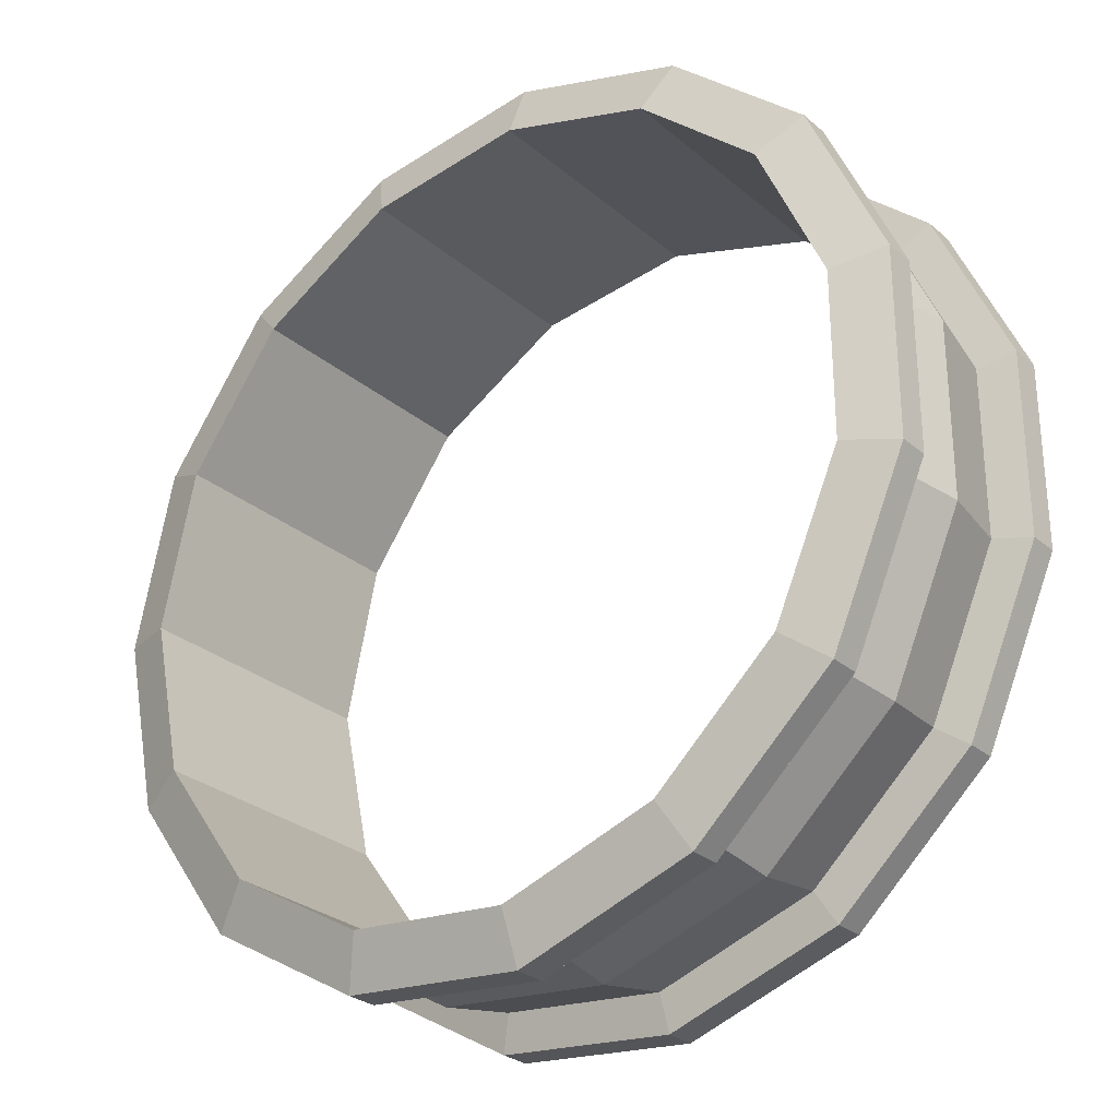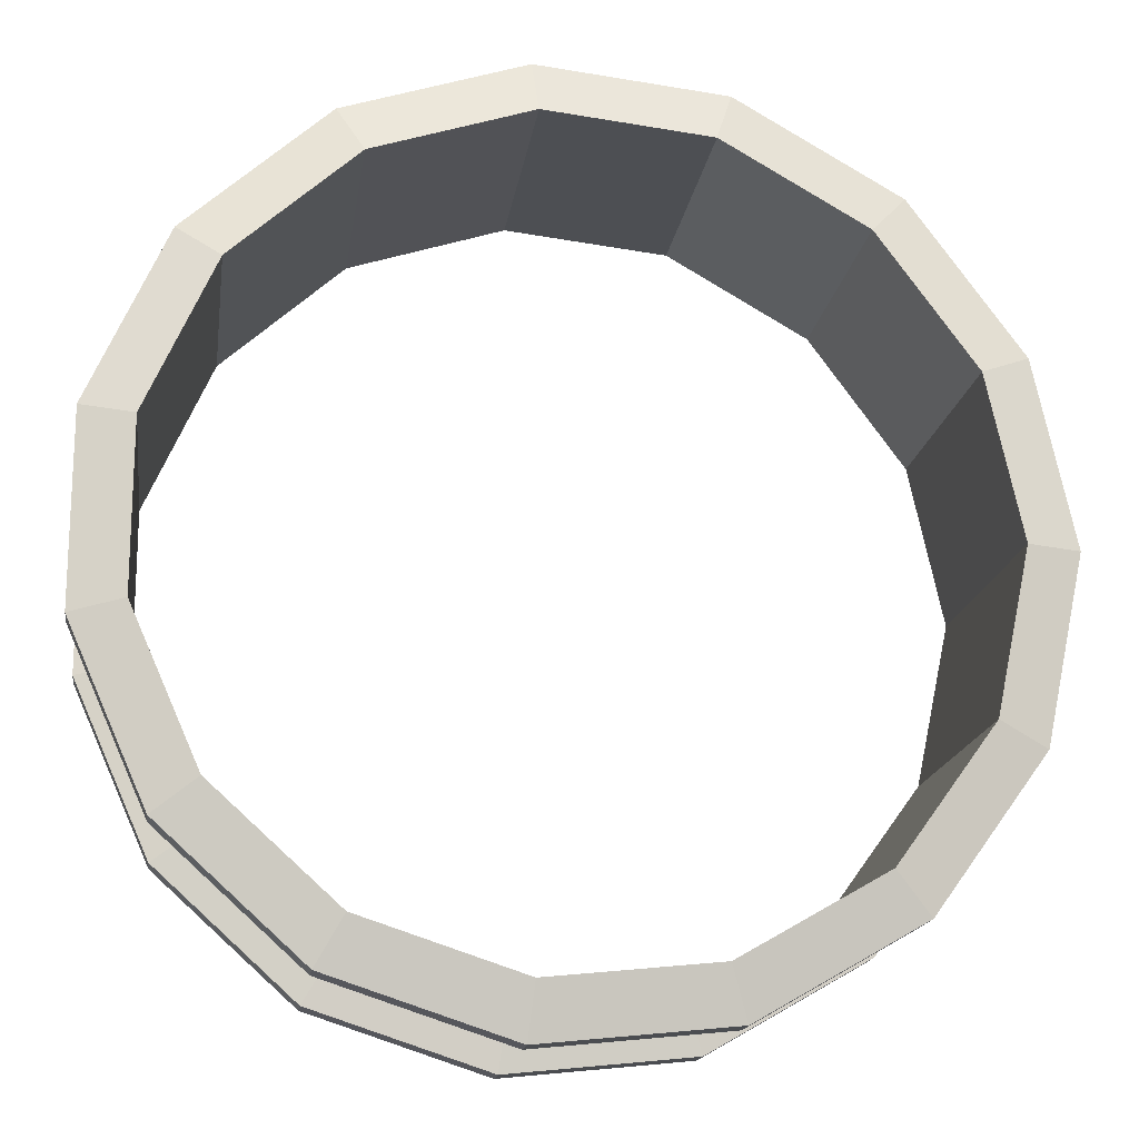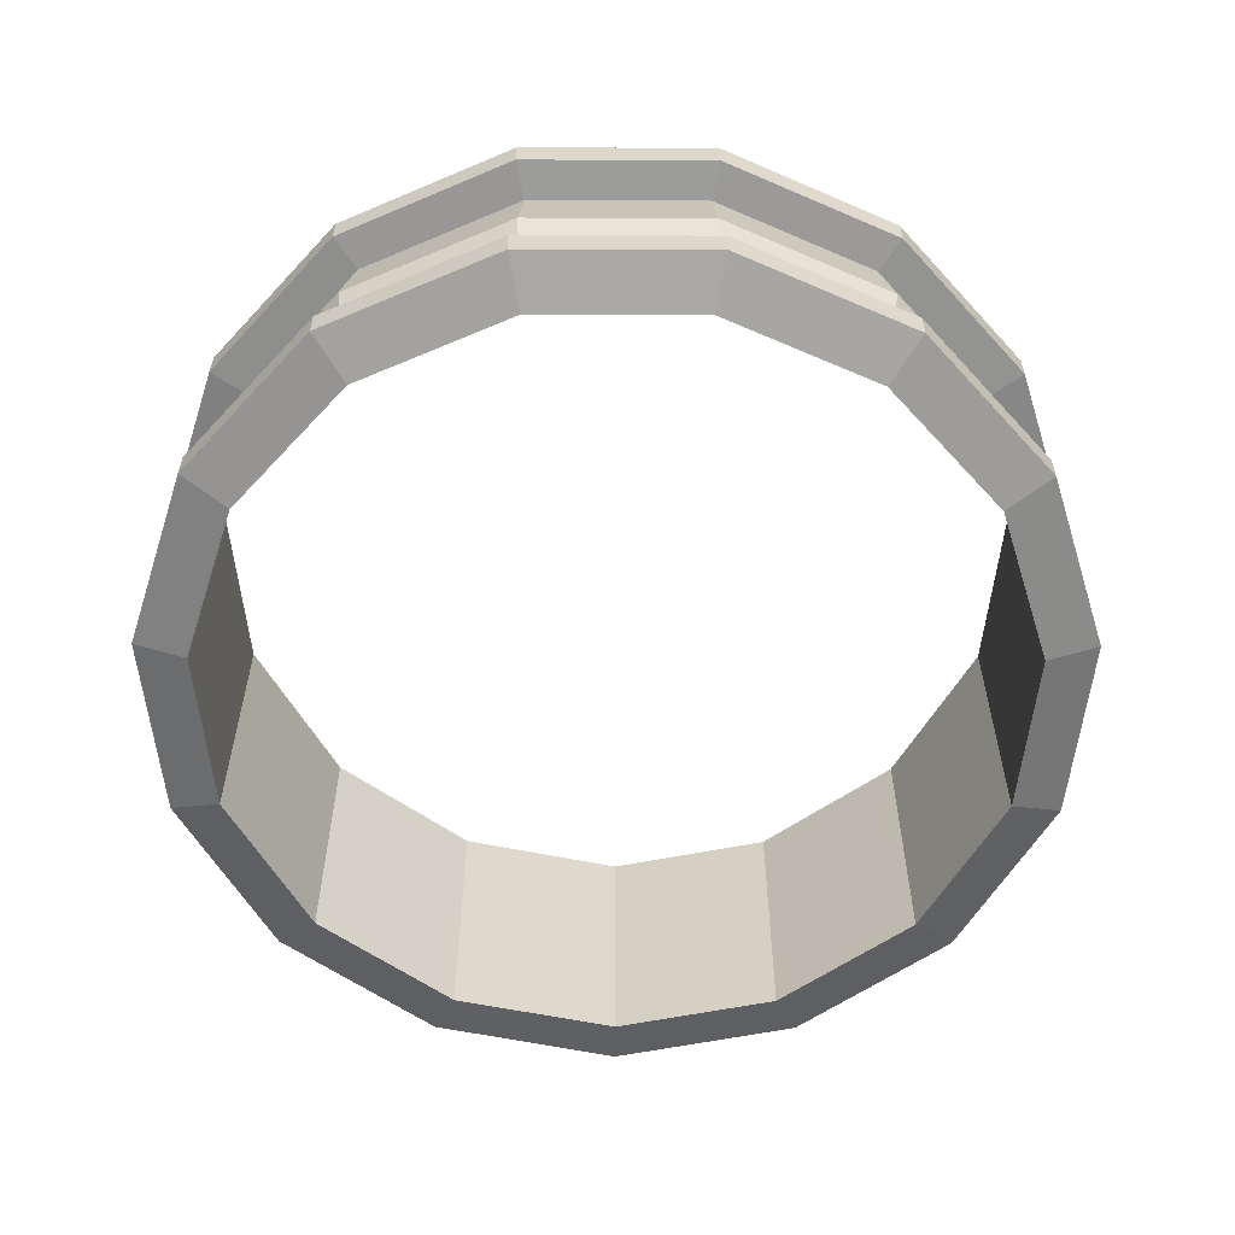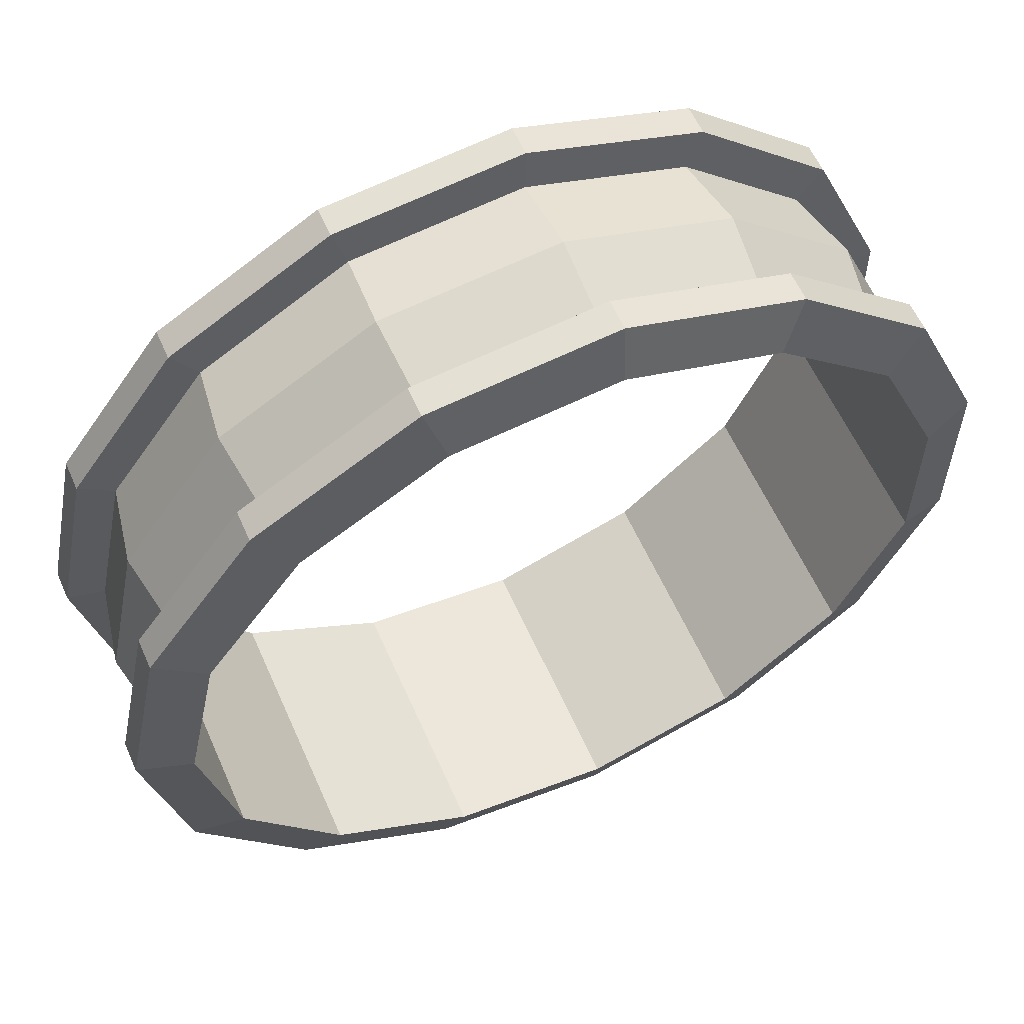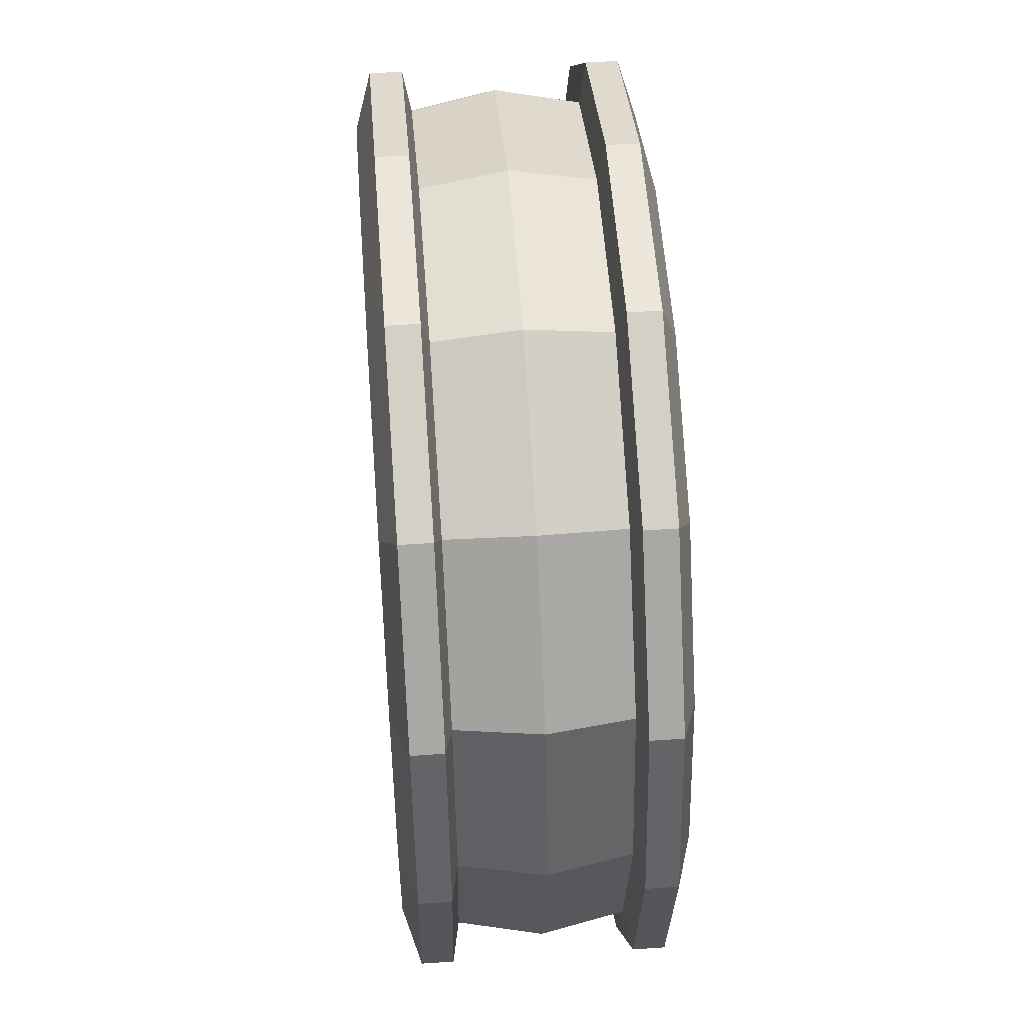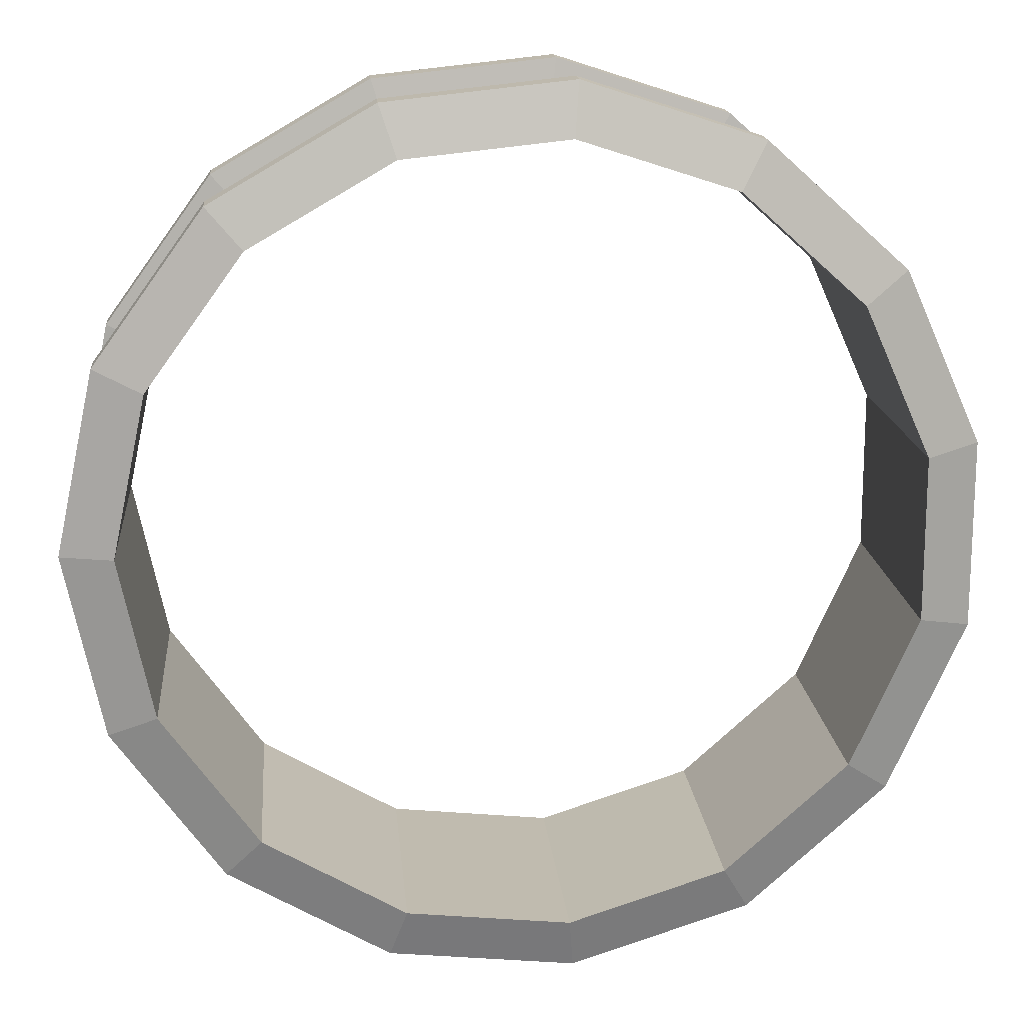
<metadata>
{"format":"obj","ext":"obj","renderer":"f3d","projection":"perspective","resolution":1024,"background":"white","views":[{"elev":-28.6,"azim":-141.2,"up":"+Y"},{"elev":-17.3,"azim":-8.1,"up":"+Y"},{"elev":-58.6,"azim":77.8,"up":"+Z"},{"elev":59.2,"azim":156.2,"up":"+Y"},{"elev":51.2,"azim":85.7,"up":"+Y"},{"elev":16.1,"azim":175.0,"up":"+Y"}]}
</metadata>
<code>
o Ring7_Torus.001
v 0.3254 -0 -0.08541
v 0.2865 -0 -0.09679
v 0.2865 0 0.09679
v 0.3254 0 0.08541
v 0.2973 -0.1324 -0.08541
v 0.2616 -0.1167 -0.09679
v 0.2616 -0.1167 0.09679
v 0.2973 -0.1324 0.08541
v 0.2177 -0.242 -0.08541
v 0.1915 -0.2133 -0.09679
v 0.1915 -0.2133 0.09679
v 0.2177 -0.242 0.08541
v 0.1004 -0.3097 -0.08541
v 0.08814 -0.273 -0.09679
v 0.08814 -0.273 0.09679
v 0.1004 -0.3097 0.08541
v -0.03427 -0.3239 -0.08541
v -0.03055 -0.2854 -0.09679
v -0.03055 -0.2854 0.09679
v -0.03427 -0.3239 0.08541
v -0.163 -0.282 -0.08541
v -0.144 -0.2485 -0.09679
v -0.144 -0.2485 0.09679
v -0.163 -0.282 0.08541
v -0.2637 -0.1914 -0.08541
v -0.2327 -0.1687 -0.09679
v -0.2327 -0.1687 0.09679
v -0.2637 -0.1914 0.08541
v -0.3188 -0.0677 -0.08541
v -0.2813 -0.05967 -0.09679
v -0.2813 -0.05967 0.09679
v -0.3188 -0.0677 0.08541
v -0.3188 0.0677 -0.08541
v -0.2813 0.05967 -0.09679
v -0.2813 0.05967 0.09679
v -0.3188 0.0677 0.08541
v -0.2637 0.1914 -0.08541
v -0.2327 0.1687 -0.09679
v -0.2327 0.1687 0.09679
v -0.2637 0.1914 0.08541
v -0.163 0.282 -0.08541
v -0.144 0.2485 -0.09679
v -0.144 0.2485 0.09679
v -0.163 0.282 0.08541
v -0.03427 0.3239 -0.08541
v -0.03055 0.2854 -0.09679
v -0.03055 0.2854 0.09679
v -0.03427 0.3239 0.08541
v 0.1004 0.3097 -0.08541
v 0.08814 0.273 -0.09679
v 0.08814 0.273 0.09679
v 0.1004 0.3097 0.08541
v 0.2177 0.242 -0.08541
v 0.1915 0.2133 -0.09679
v 0.1915 0.2133 0.09679
v 0.2177 0.242 0.08541
v 0.2973 0.1324 -0.08541
v 0.2616 0.1167 -0.09679
v 0.2616 0.1167 0.09679
v 0.2973 0.1324 0.08541
v 0.2177 -0.242 -0.06324
v -0.03427 0.3239 -0.06324
v -0.2637 -0.1914 -0.06324
v -0.3188 -0.0677 -0.06324
v -0.03427 0.3239 0.06324
v -0.163 0.282 0.06324
v -0.163 -0.282 0.06324
v -0.2637 -0.1914 0.06324
v 0.2973 -0.1324 0.06324
v -0.163 0.282 -0.06324
v 0.1004 -0.3097 0.06324
v -0.03427 -0.3239 0.06324
v 0.2177 -0.242 0.06324
v 0.3254 0 0.06324
v 0.2973 -0.1324 -0.06324
v 0.1004 -0.3097 -0.06324
v 0.3254 -0 -0.06324
v 0.2973 0.1324 -0.06324
v -0.3188 0.0677 -0.06324
v -0.03427 -0.3239 -0.06324
v -0.163 -0.282 -0.06324
v -0.2637 0.1914 0.06324
v -0.3188 0.0677 0.06324
v 0.1004 0.3097 0.06324
v -0.2637 0.1914 -0.06324
v 0.2177 0.242 0.06324
v 0.1004 0.3097 -0.06324
v 0.2177 0.242 -0.06324
v -0.3188 -0.0677 0.06324
v 0.2973 0.1324 0.06324
v 0.2078 -0.2305 0
v 0.1998 -0.2218 -0.05797
v 0.09614 0.2949 0
v 0.2078 0.2305 -0
v -0.03211 0.3084 0
v -0.0311 0.2968 -0.05797
v -0.2414 -0.1754 -0.05797
v -0.2919 -0.06206 -0.05797
v -0.0311 0.2968 0.05797
v -0.1491 0.2585 0.05797
v -0.2506 -0.1823 0
v -0.303 -0.06447 0
v -0.303 0.06447 0
v -0.1491 -0.2585 0.05797
v -0.2414 -0.1754 0.05797
v 0.2836 -0.1261 0
v 0.2728 -0.1214 0.05797
v -0.1491 0.2585 -0.05797
v 0.09233 -0.2839 0.05797
v -0.0311 -0.2968 0.05797
v 0.1998 -0.2218 0.05797
v 0.2986 0 0.05797
v 0.2728 -0.1214 -0.05797
v 0.09614 -0.2949 0
v 0.09233 -0.2839 -0.05797
v 0.2986 -0 -0.05797
v 0.3104 0 -0
v 0.2728 0.1214 -0.05797
v -0.1547 -0.2686 0
v -0.2919 0.06206 -0.05797
v -0.0311 -0.2968 -0.05797
v -0.1491 -0.2585 -0.05797
v -0.2506 0.1823 -0
v -0.2414 0.1754 0.05797
v -0.2919 0.06206 0.05797
v 0.09233 0.2839 0.05797
v -0.2414 0.1754 -0.05797
v -0.03211 -0.3084 0
v 0.1998 0.2218 0.05797
v -0.1547 0.2686 0
v 0.09233 0.2839 -0.05797
v 0.1998 0.2218 -0.05797
v -0.2919 -0.06206 0.05797
v 0.2728 0.1214 0.05797
v 0.2836 0.1261 0
f 8 74 4
f 5 2 1
f 3 8 4
f 49 88 53
f 56 90 86
f 9 6 5
f 14 11 10
f 7 12 8
f 33 85 37
f 8 73 69
f 13 10 9
f 51 46 50
f 11 16 12
f 57 77 1
f 56 84 52
f 17 14 13
f 47 42 46
f 15 20 16
f 45 87 49
f 44 82 40
f 21 18 17
f 11 6 10
f 19 24 20
f 28 67 24
f 13 80 17
f 25 22 21
f 19 14 18
f 23 28 24
f 37 70 41
f 21 63 25
f 29 26 25
f 27 22 26
f 27 32 28
f 52 65 48
f 9 76 13
f 33 30 29
f 23 18 22
f 31 36 32
f 4 90 60
f 40 83 36
f 33 38 34
f 43 38 42
f 39 36 35
f 1 75 5
f 36 89 32
f 37 42 38
f 31 34 35
f 43 40 39
f 16 73 12
f 5 61 9
f 41 46 42
f 55 50 54
f 47 44 43
f 48 66 44
f 20 71 16
f 45 50 46
f 55 58 59
f 51 48 47
f 53 78 57
f 24 72 20
f 49 54 50
f 3 58 2
f 55 52 51
f 17 81 21
f 25 64 29
f 53 58 54
f 3 6 7
f 59 56 55
f 29 79 33
f 41 62 45
f 57 2 58
f 39 34 38
f 3 60 59
f 32 68 28
f 31 26 30
f 90 129 86
f 75 92 61
f 66 124 82
f 70 127 108
f 76 121 80
f 84 99 65
f 81 97 63
f 74 107 112
f 82 125 83
f 73 109 111
f 72 104 110
f 68 133 105
f 71 110 109
f 80 122 81
f 62 108 96
f 64 120 79
f 88 131 132
f 67 105 104
f 87 96 131
f 77 118 116
f 83 133 89
f 78 132 118
f 61 115 76
f 85 120 127
f 65 100 66
f 74 134 90
f 86 126 84
f 77 113 75
f 63 98 64
f 69 111 107
f 8 69 74
f 5 6 2
f 3 7 8
f 49 87 88
f 56 60 90
f 9 10 6
f 14 15 11
f 7 11 12
f 33 79 85
f 8 12 73
f 13 14 10
f 51 47 46
f 11 15 16
f 57 78 77
f 56 86 84
f 17 18 14
f 47 43 42
f 15 19 20
f 45 62 87
f 44 66 82
f 21 22 18
f 11 7 6
f 19 23 24
f 28 68 67
f 13 76 80
f 25 26 22
f 19 15 14
f 23 27 28
f 37 85 70
f 21 81 63
f 29 30 26
f 27 23 22
f 27 31 32
f 52 84 65
f 9 61 76
f 33 34 30
f 23 19 18
f 31 35 36
f 4 74 90
f 40 82 83
f 33 37 38
f 43 39 38
f 39 40 36
f 1 77 75
f 36 83 89
f 37 41 42
f 31 30 34
f 43 44 40
f 16 71 73
f 5 75 61
f 41 45 46
f 55 51 50
f 47 48 44
f 48 65 66
f 20 72 71
f 45 49 50
f 55 54 58
f 51 52 48
f 53 88 78
f 24 67 72
f 49 53 54
f 3 59 58
f 55 56 52
f 17 80 81
f 25 63 64
f 53 57 58
f 3 2 6
f 59 60 56
f 29 64 79
f 41 70 62
f 57 1 2
f 39 35 34
f 3 4 60
f 32 89 68
f 31 27 26
f 90 134 129
f 75 113 92
f 66 100 124
f 70 85 127
f 76 115 121
f 84 126 99
f 81 122 97
f 74 69 107
f 82 124 125
f 73 71 109
f 72 67 104
f 68 89 133
f 71 72 110
f 80 121 122
f 62 70 108
f 64 98 120
f 88 87 131
f 67 68 105
f 87 62 96
f 77 78 118
f 83 125 133
f 78 88 132
f 61 92 115
f 85 79 120
f 65 99 100
f 74 112 134
f 86 129 126
f 77 116 113
f 63 97 98
f 69 73 111
f 106 116 117
f 112 106 117
f 91 113 106
f 107 91 106
f 114 92 91
f 111 114 91
f 128 115 114
f 109 128 114
f 119 121 128
f 110 119 128
f 101 122 119
f 104 101 119
f 102 97 101
f 105 102 101
f 103 98 102
f 125 102 133
f 103 127 120
f 124 103 125
f 123 108 127
f 100 123 124
f 130 96 108
f 99 130 100
f 95 131 96
f 126 95 99
f 93 132 131
f 129 93 126
f 94 118 132
f 134 94 129
f 135 116 118
f 112 135 134
f 106 113 116
f 112 107 106
f 91 92 113
f 107 111 91
f 114 115 92
f 111 109 114
f 128 121 115
f 109 110 128
f 119 122 121
f 110 104 119
f 101 97 122
f 104 105 101
f 102 98 97
f 105 133 102
f 103 120 98
f 125 103 102
f 103 123 127
f 124 123 103
f 123 130 108
f 100 130 123
f 130 95 96
f 99 95 130
f 95 93 131
f 126 93 95
f 93 94 132
f 129 94 93
f 94 135 118
f 134 135 94
f 135 117 116
f 112 117 135

</code>
